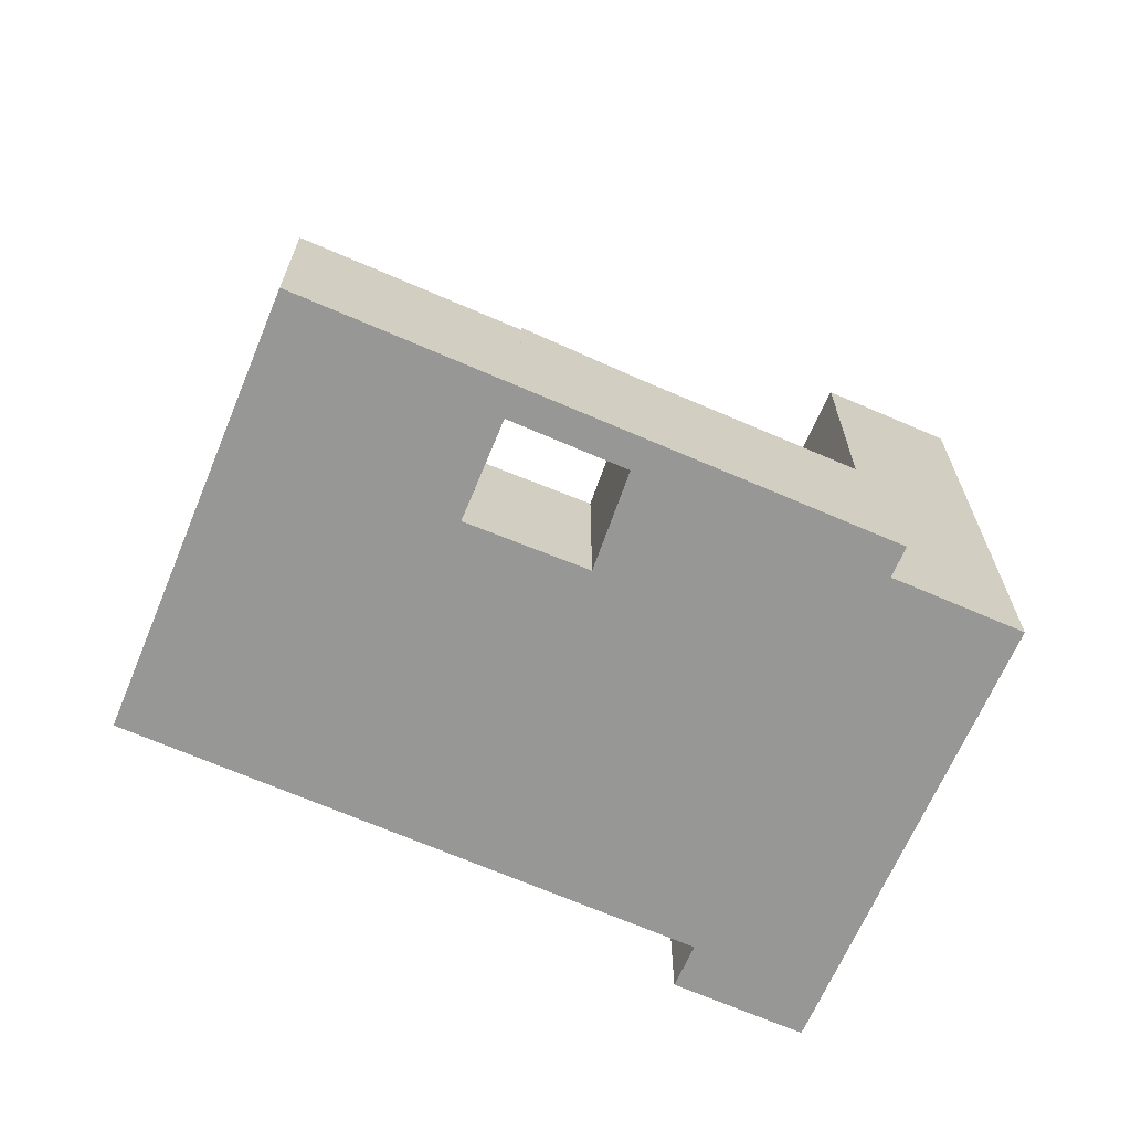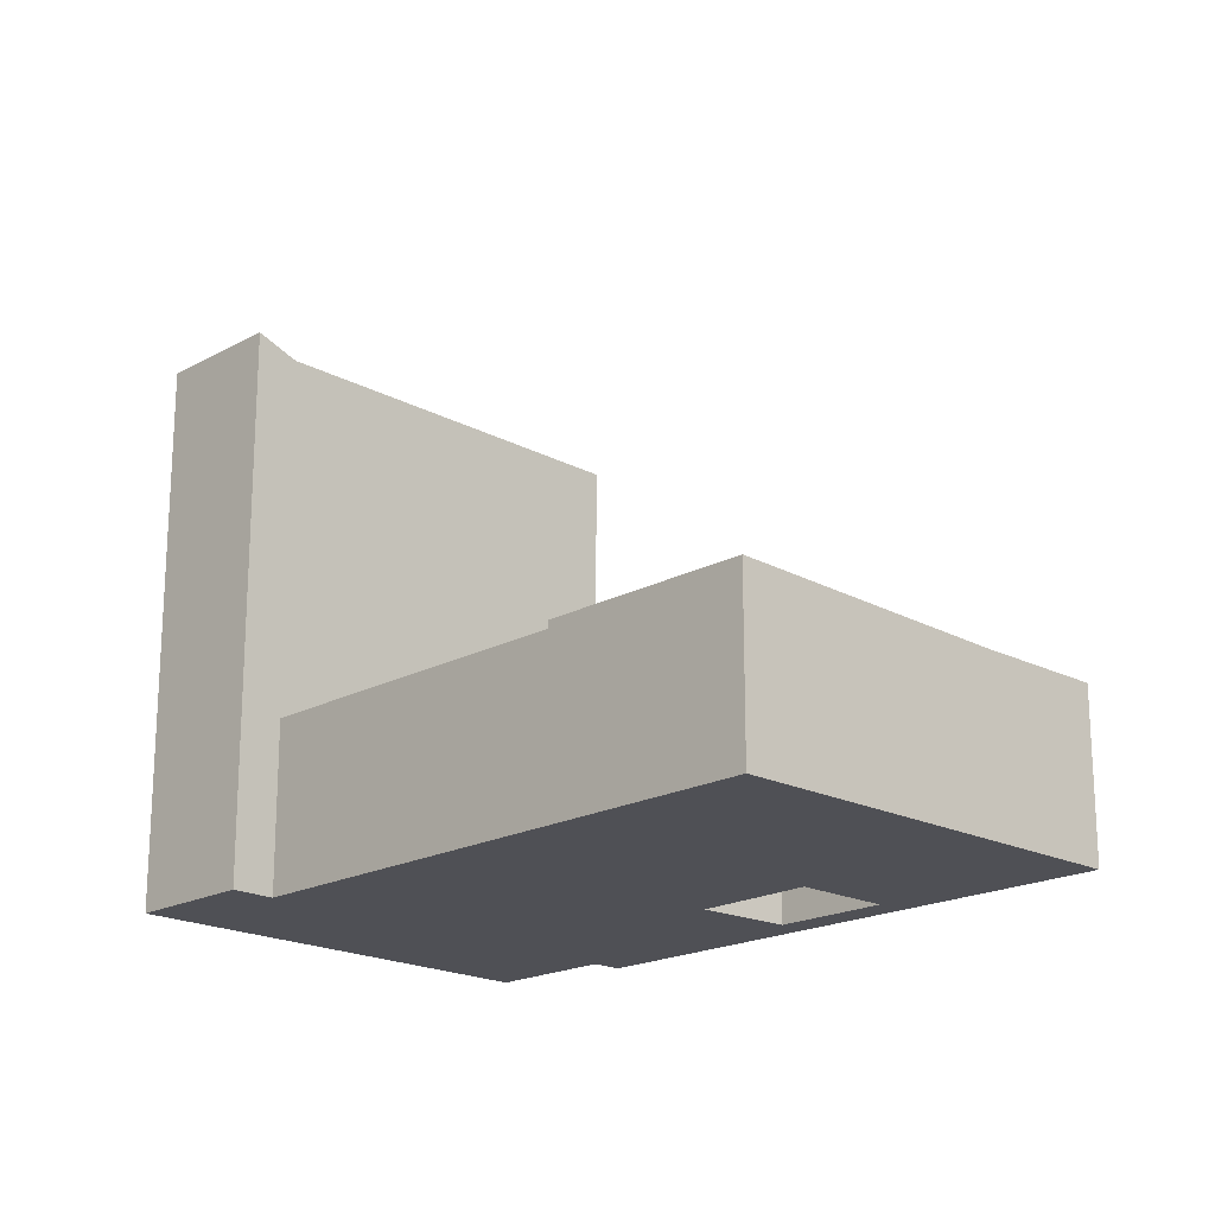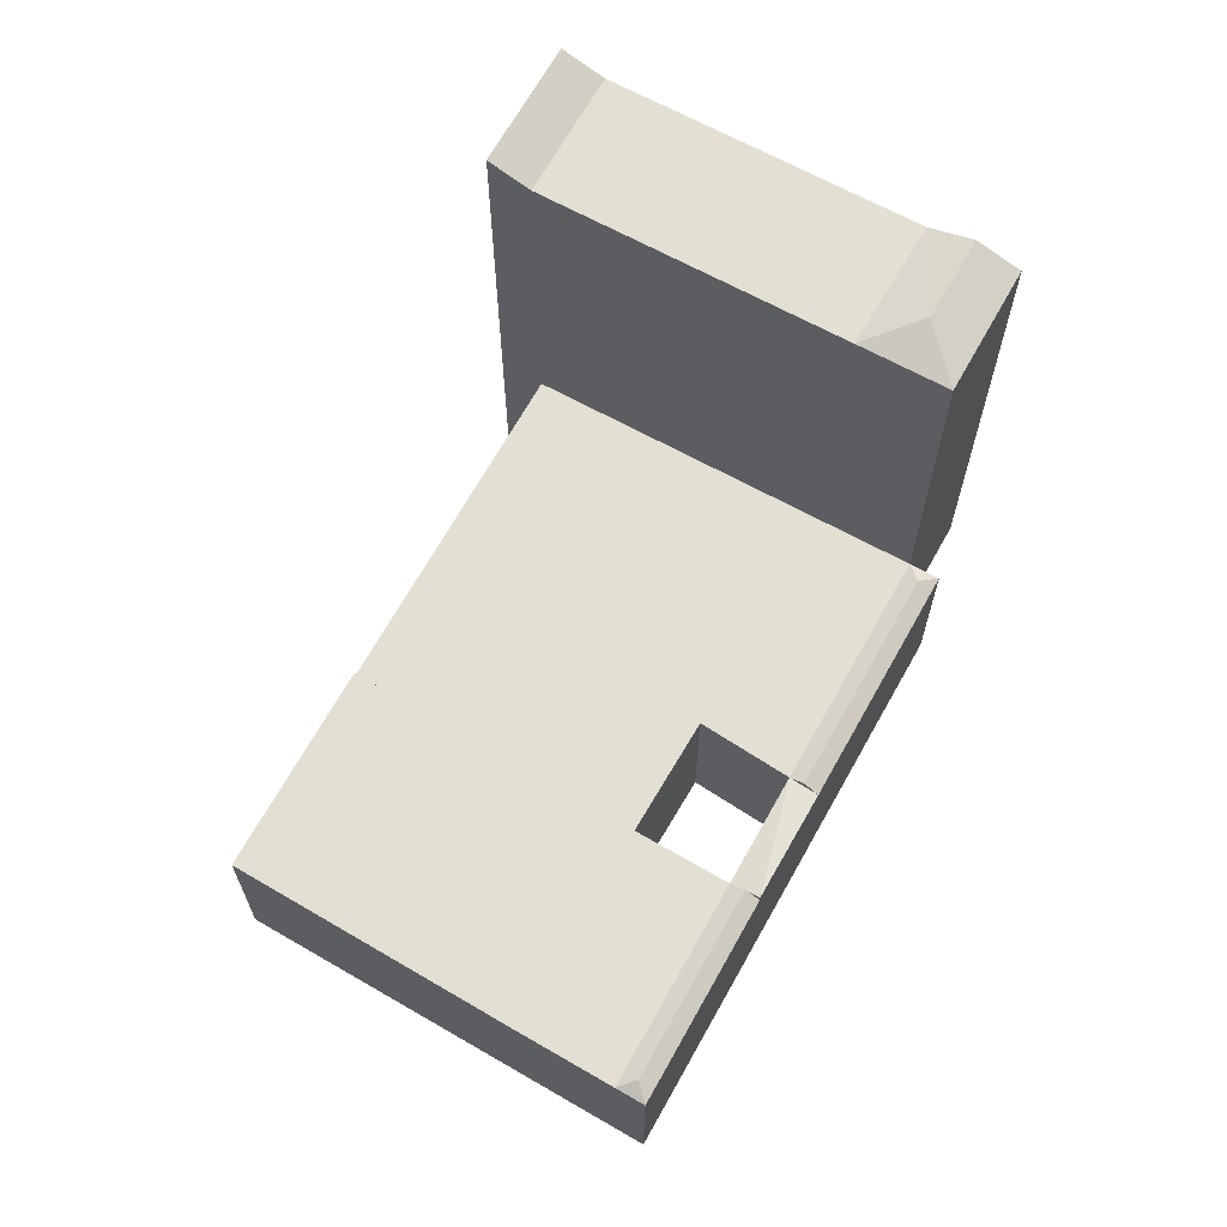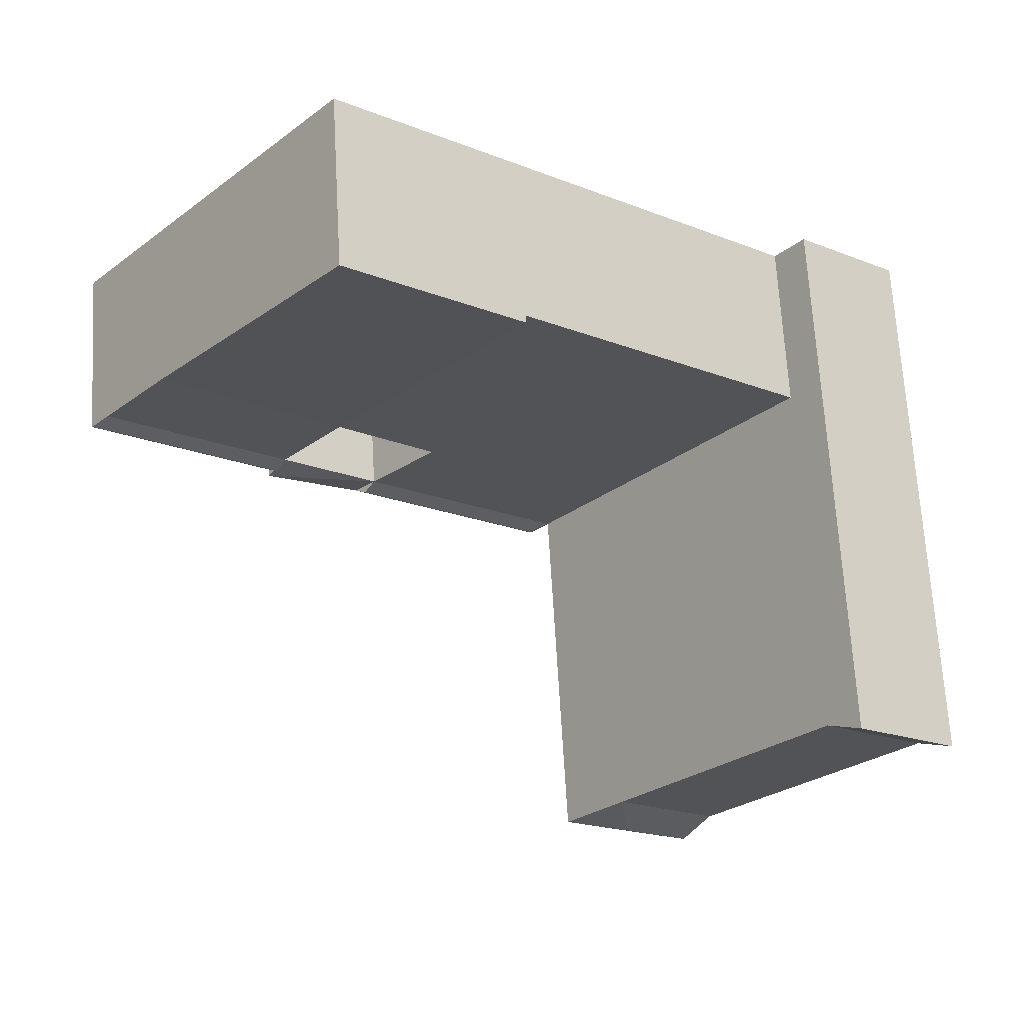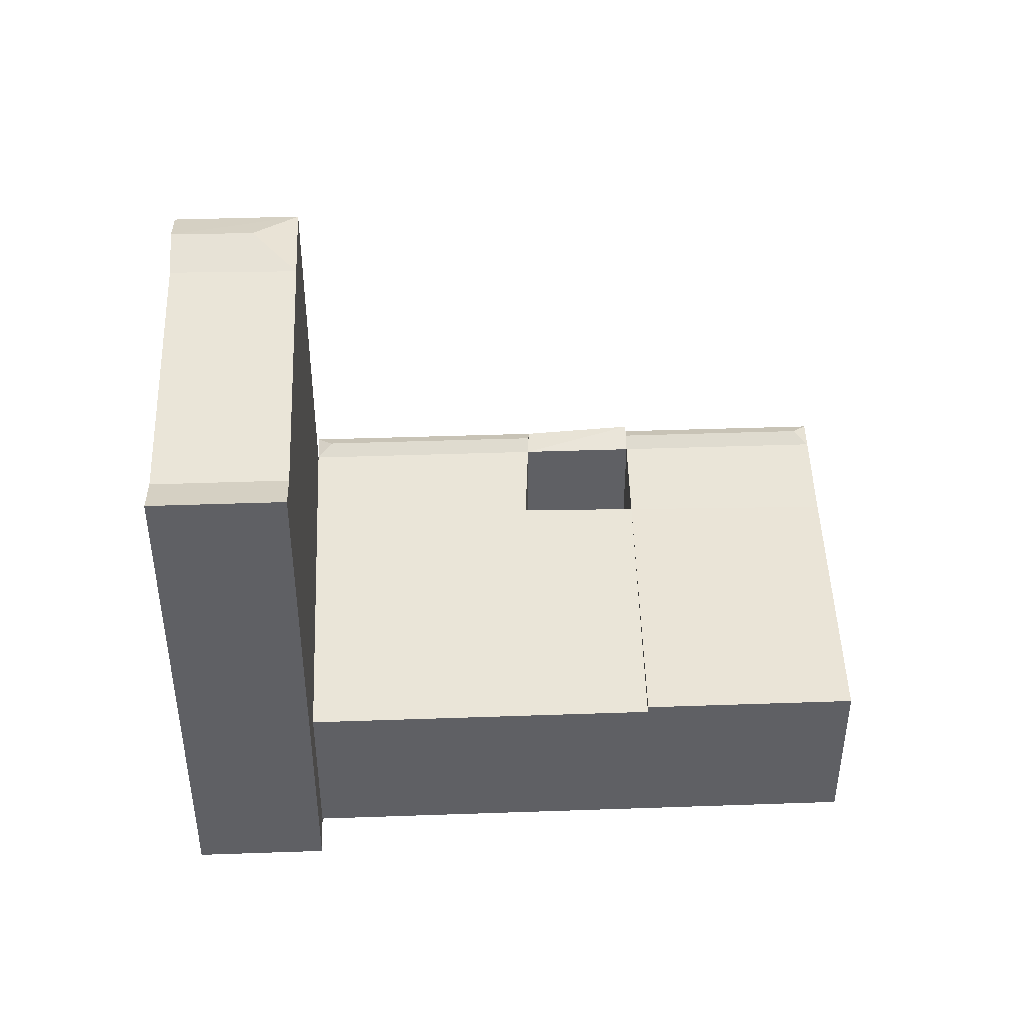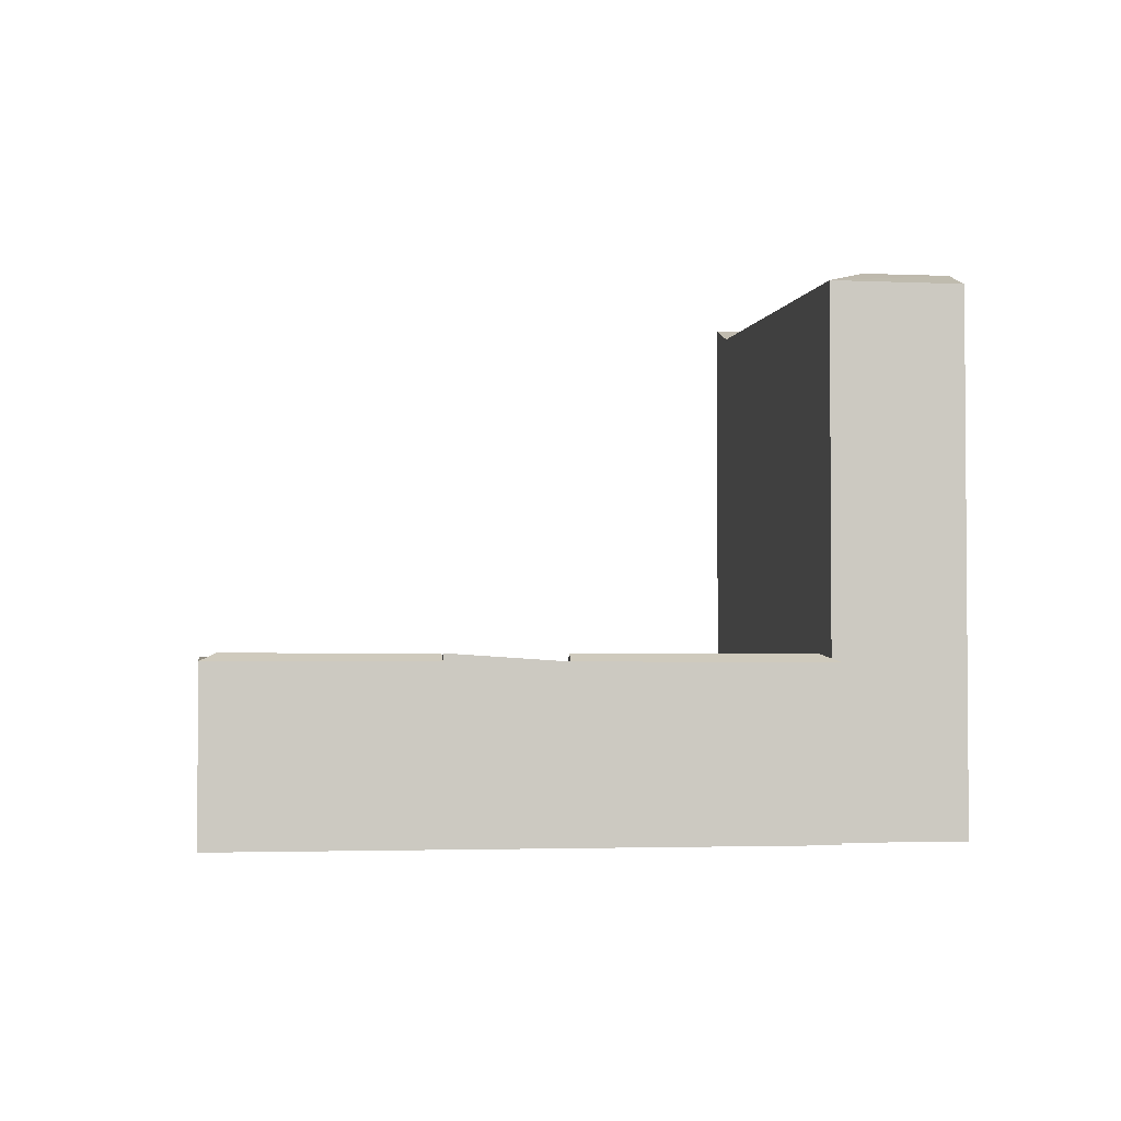
<metadata>
{"format":"obj","ext":"obj","renderer":"f3d","projection":"perspective","resolution":1024,"background":"white","views":[{"elev":-68.1,"azim":118.1,"up":"+Y"},{"elev":-19.4,"azim":6.9,"up":"+Y"},{"elev":67.1,"azim":80.7,"up":"+Y"},{"elev":67.9,"azim":176.7,"up":"+Z"},{"elev":45.1,"azim":-40.7,"up":"+Y"},{"elev":-2.8,"azim":132.1,"up":"+Y"}]}
</metadata>
<code>
v  54.31 -3.551e-16 5.799
v  44.62 2.755e-16 -4.499
v  55.61 -2.589e-16 4.229
v  43.32 1.793e-16 -2.929
v  39.15 -1.297e-16 2.118
v  49.95 -6.785e-16 11.08
v  38.73 5.617e-16 -9.173
v  37.35 4.696e-16 -7.67
v  24.7 1.085e-15 -17.71
v  25.95 1.183e-15 -19.32
v  20.98 7.935e-16 -12.96
v  33.03 1.816e-16 -2.965
v  14.4 1.128e-15 -18.42
v  18.01 1.41e-15 -23.03
v  37.56 -1.598e-15 26.09
v  26.56 -1.064e-15 17.38
v  19.49 -7.213e-16 11.78
v  8.464 -1.869e-16 3.053
v  1.763 1.38e-16 -2.254
v  0 0 0
v  6.702 -3.25e-16 5.307
v  26.13 11.35 -17.88
v  25.96 10.86 -19.32
v  24.7 10.86 -17.71
v  38.04 11.35 -8.422
v  38.73 10.86 -9.174
v  37.35 10.86 -7.67
v  33.03 10.86 -2.965
v  20.98 10.86 -12.96
v  20.54 35.06 -17.21
v  20.98 34.08 -12.96
v  24.7 34.08 -17.71
v  14.4 34.08 -18.42
v  16.21 35.06 -20.73
v  18.01 34.08 -23.03
v  49.95 10.86 11.08
v  26.56 11.35 17.38
v  37.56 11.35 26.09
v  39.15 10.86 2.118
v  19.49 10.86 11.78
v  26.56 10.86 17.38
v  8.465 10.86 3.052
v  1.763 34.08 -2.255
v  8.465 34.08 3.051
v  0.0007495 35.06 -0.001109
v  6.702 35.06 5.306
v  54.16 11.35 4.381
v  54.31 10.86 5.799
v  55.61 10.86 4.228
v  43.97 11.35 -3.714
v  43.32 10.86 -2.929
v  44.62 10.86 -4.5
v  44.62 11.35 -4.5
v  44.18 11.19 -3.976
g defaultobject
f 1 2 3
f 2 1 4
f 5 1 6
f 1 5 4
f 4 7 2
f 7 4 8
f 7 9 10
f 9 7 8
f 11 8 12
f 8 11 9
f 13 9 11
f 9 13 14
f 5 15 16
f 15 5 6
f 12 16 17
f 16 12 5
f 18 12 17
f 12 18 11
f 19 11 18
f 11 19 13
f 20 18 21
f 18 20 19
f 22 23 24
f 25 23 22
f 23 25 26
f 27 22 24
f 22 27 25
f 24 28 27
f 28 24 29
f 30 31 32
f 33 30 34
f 30 33 31
f 34 32 35
f 32 34 30
f 36 37 38
f 37 36 39
f 39 40 41
f 40 39 28
f 29 40 28
f 40 29 42
f 31 43 44
f 43 31 33
f 44 45 46
f 45 44 43
f 47 48 49
f 50 48 47
f 48 50 51
f 52 47 49
f 47 52 50
f 51 36 48
f 36 51 39
f 53 27 51
f 27 53 26
f 3 48 1
f 48 3 49
f 54 51 50
f 2 49 3
f 49 2 52
f 39 4 5
f 4 39 51
f 1 36 6
f 36 1 48
f 52 54 53
f 51 8 4
f 8 51 27
f 7 53 2
f 53 7 26
f 24 10 9
f 10 24 23
f 10 26 7
f 26 10 23
f 27 26 25
f 8 28 12
f 28 8 27
f 24 31 29
f 31 24 32
f 33 14 13
f 14 33 35
f 35 33 34
f 14 32 9
f 32 14 35
f 38 16 15
f 16 38 37
f 37 39 41
f 6 38 15
f 38 6 36
f 41 17 16
f 17 41 40
f 12 39 5
f 39 12 28
f 40 18 17
f 18 40 42
f 43 13 19
f 13 43 33
f 29 44 42
f 44 29 31
f 46 20 21
f 20 46 45
f 45 19 20
f 19 45 43
f 18 46 21
f 46 18 44

</code>
